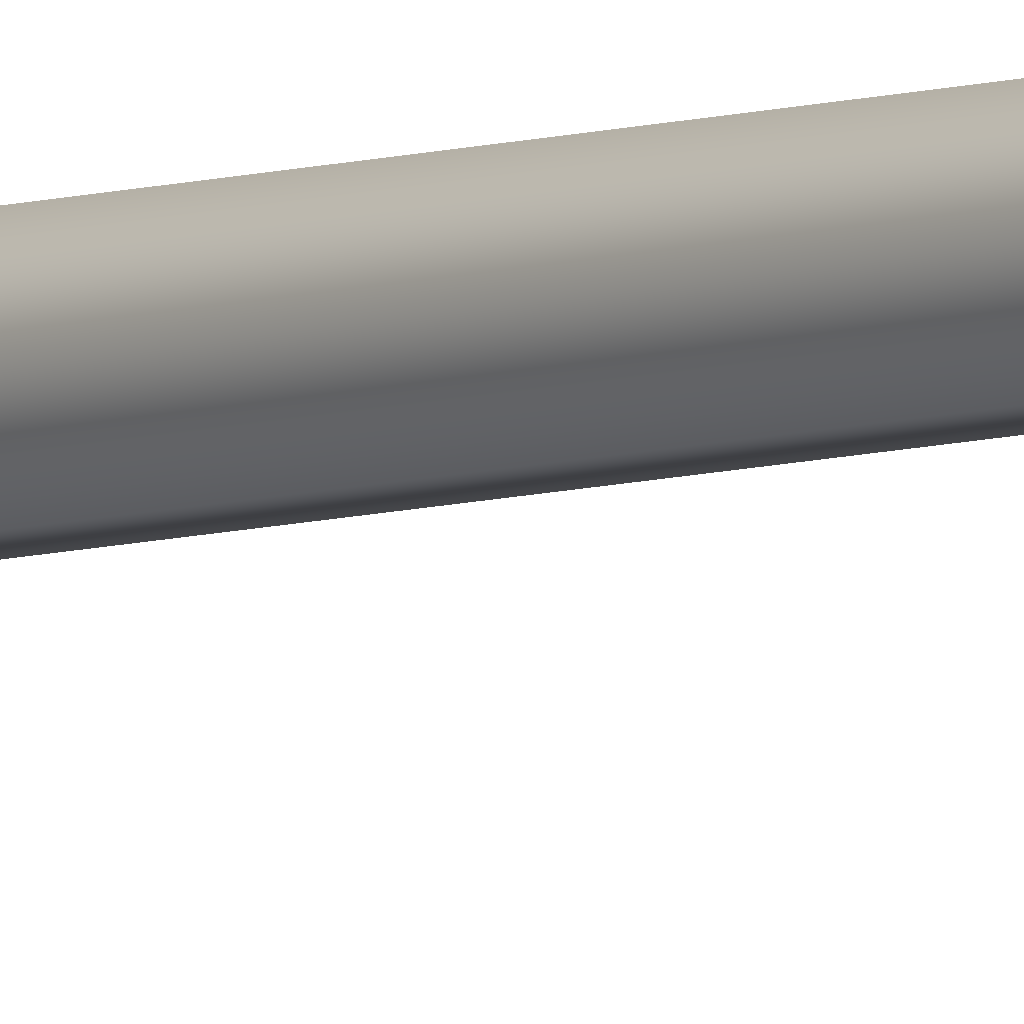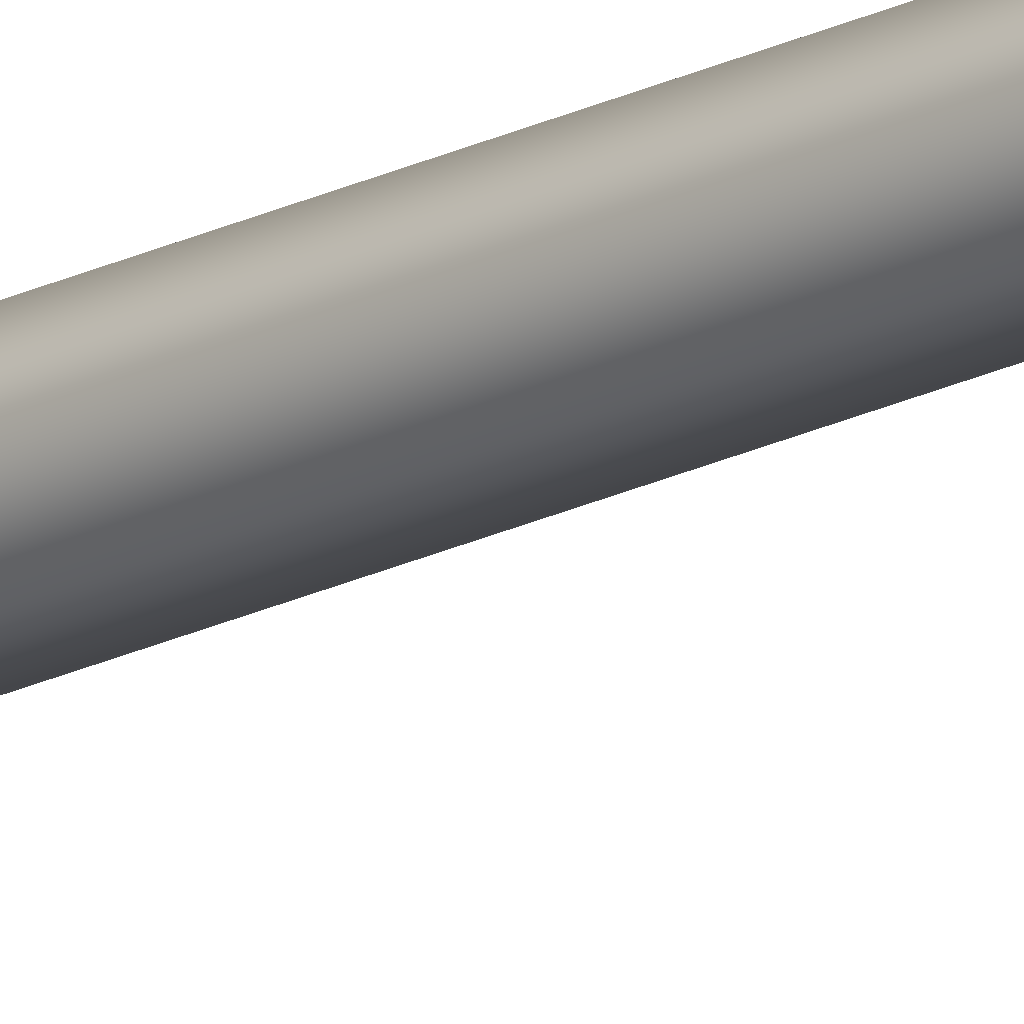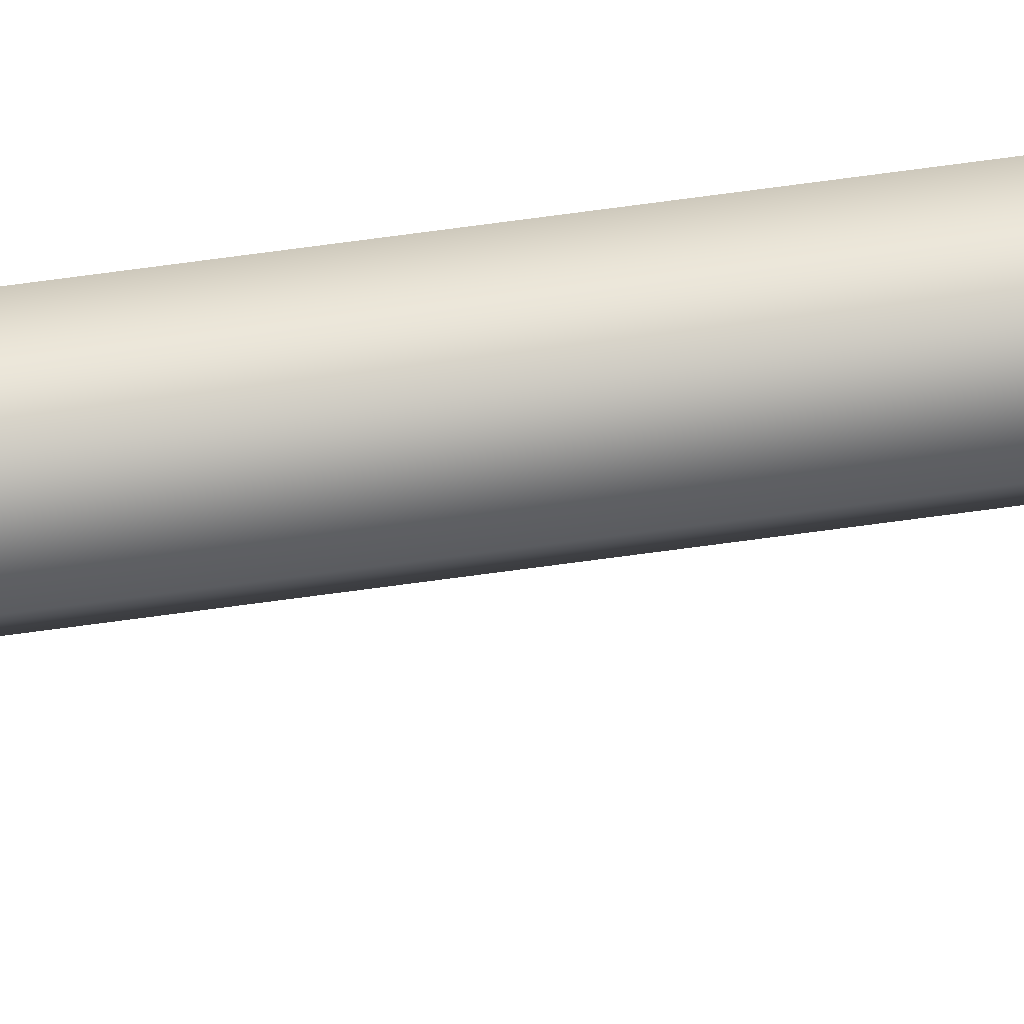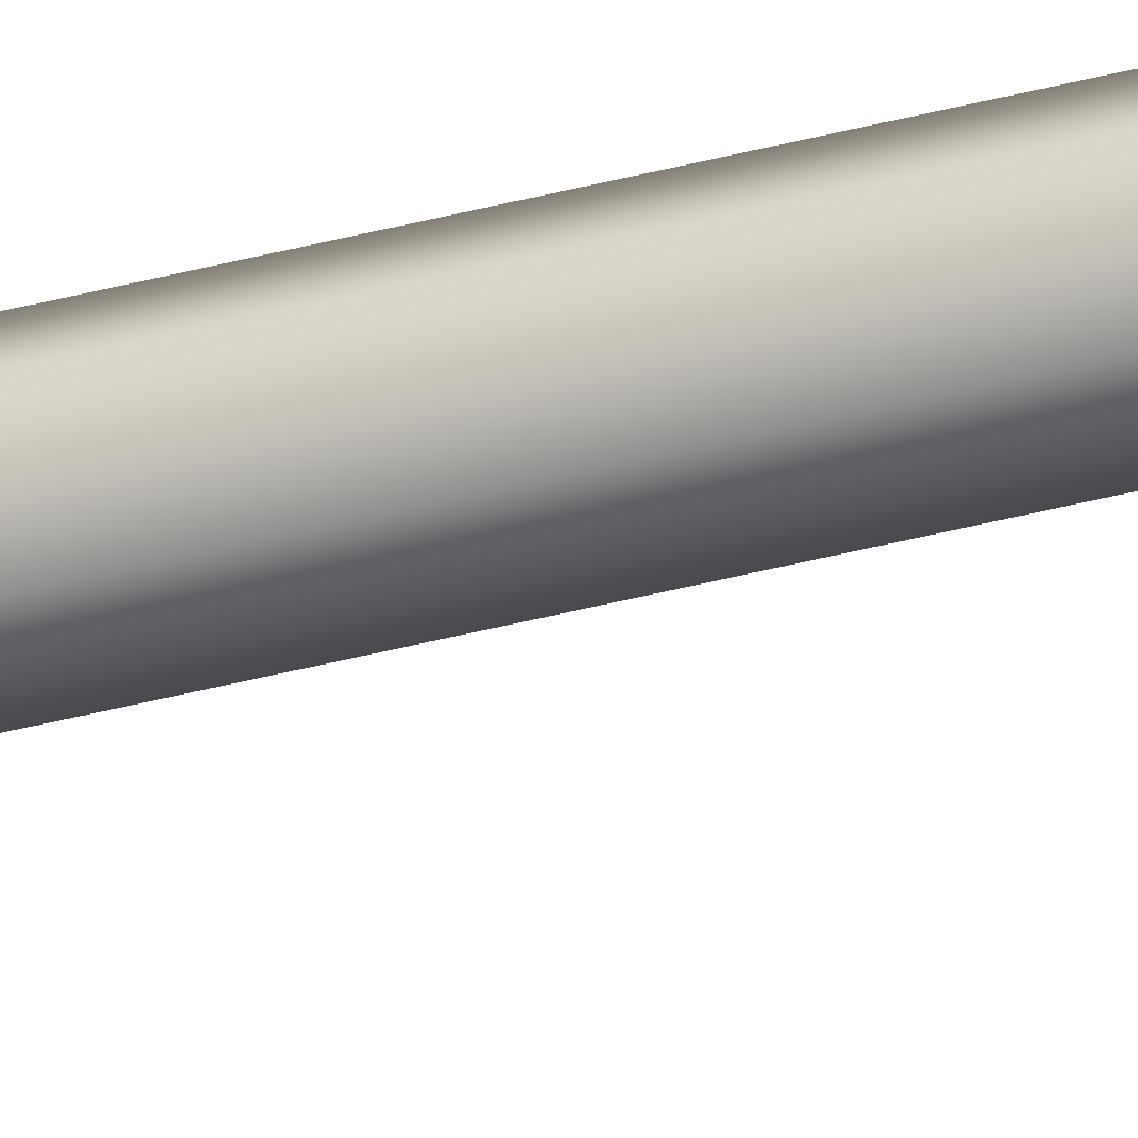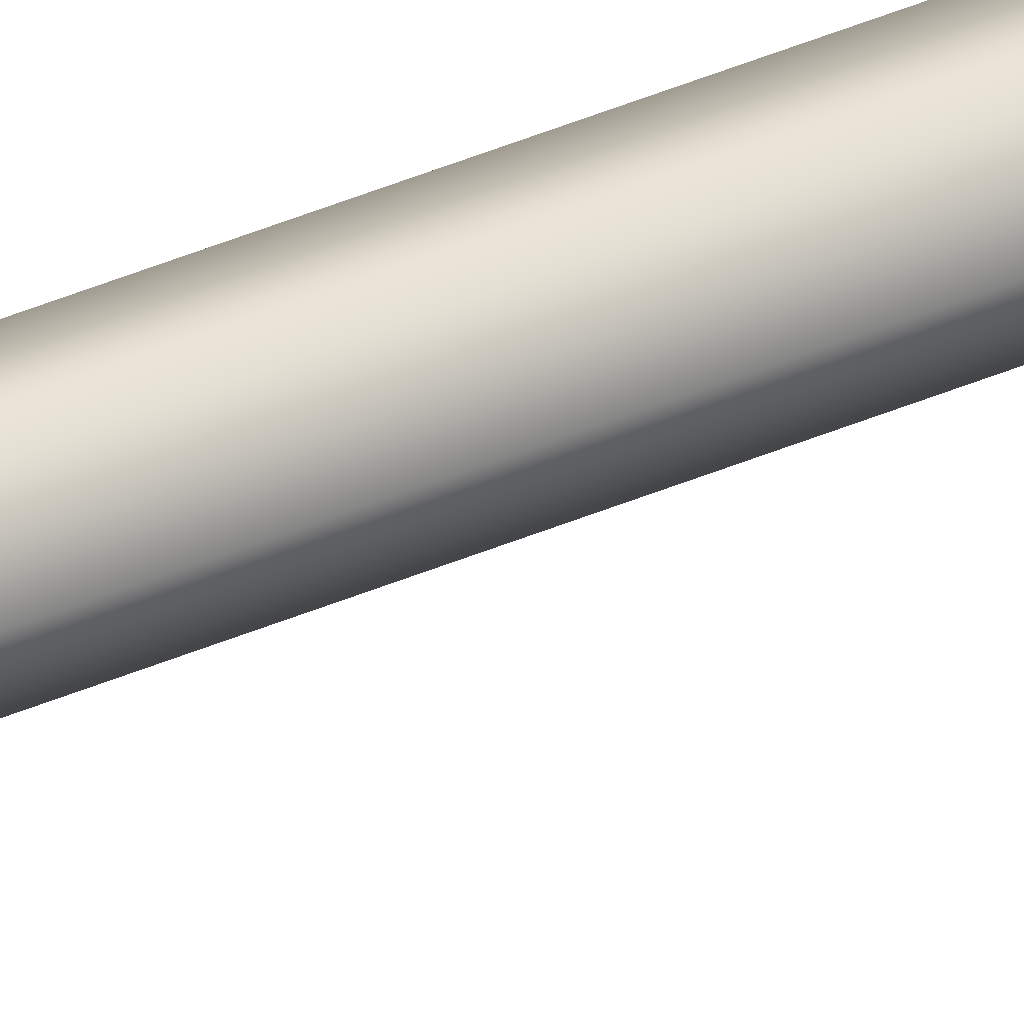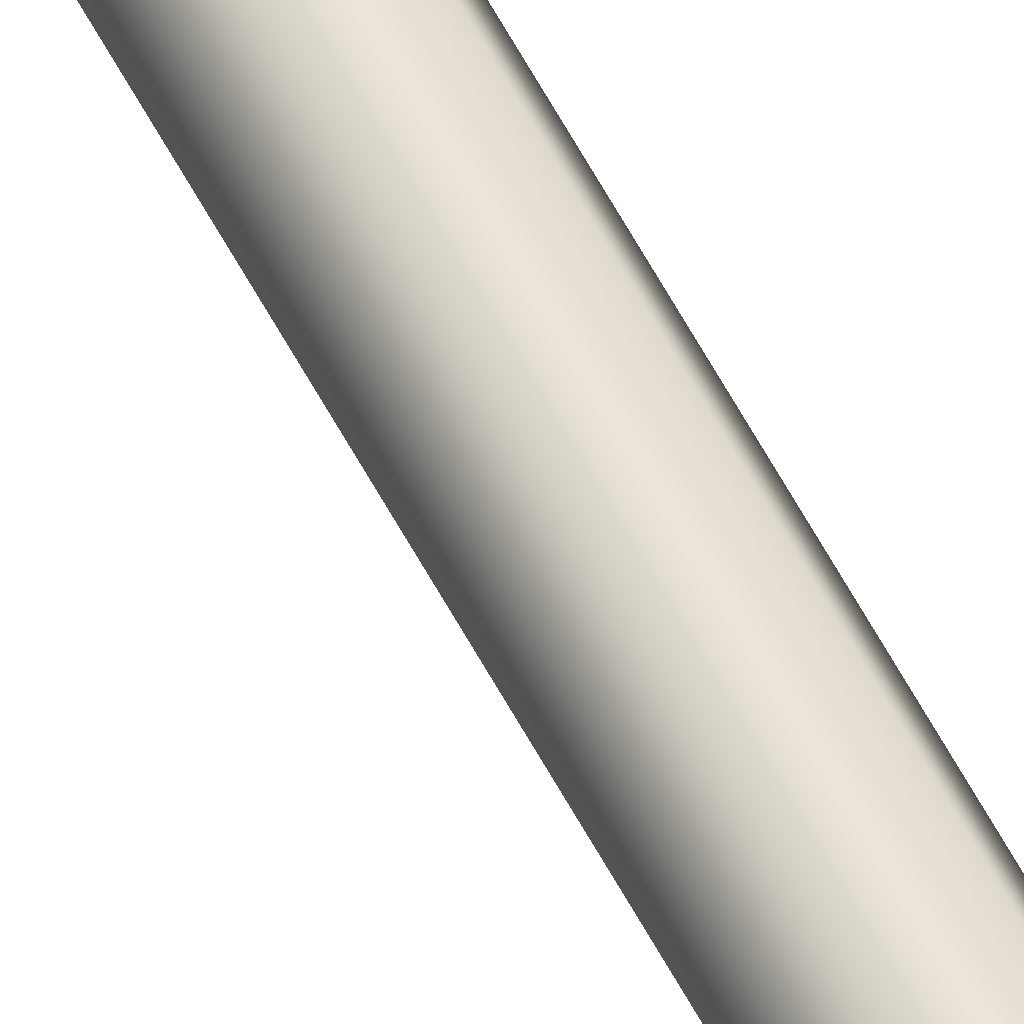
<metadata>
{"format":"obj","ext":"obj","renderer":"f3d","projection":"perspective","resolution":1024,"background":"white","views":[{"elev":-5.7,"azim":-39.2,"up":"+Z"},{"elev":-20.1,"azim":133.5,"up":"+Z"},{"elev":53.1,"azim":-99.1,"up":"+Z"},{"elev":-38.5,"azim":-71.1,"up":"+Z"},{"elev":28.8,"azim":54.4,"up":"+Z"},{"elev":45.0,"azim":-23.4,"up":"+Z"}]}
</metadata>
<code>
g Converted object 0
v 0.1463 -0.1988 0
v 0.1463 14.28 0.2
v 0.1463 28.75 0.3
v 0.1463 43.23 0.3
v 0.1463 57.7 0.2
v 0.1463 72.18 0
v 0.07303 -0.1988 0.1269
v 0.07303 14.28 0.3269
v 0.07303 28.75 0.4269
v 0.07303 43.23 0.4269
v 0.07303 57.7 0.3269
v 0.07303 72.18 0.1269
v -0.07345 -0.1988 0.1269
v -0.07345 14.28 0.3269
v -0.07345 28.75 0.4269
v -0.07345 43.23 0.4269
v -0.07345 57.7 0.3269
v -0.07345 72.18 0.1269
v -0.1467 -0.1988 0
v -0.1467 14.28 0.2
v -0.1467 28.75 0.3
v -0.1467 43.23 0.3
v -0.1467 57.7 0.2
v -0.1467 72.18 0
v -0.07345 -0.1988 -0.1269
v -0.07345 14.28 0.07314
v -0.07345 28.75 0.1731
v -0.07345 43.23 0.1731
v -0.07345 57.7 0.07314
v -0.07345 72.18 -0.1269
v 0.07303 -0.1988 -0.1269
v 0.07303 14.28 0.07314
v 0.07303 28.75 0.1731
v 0.07303 43.23 0.1731
v 0.07303 57.7 0.07314
v 0.07303 72.18 -0.1269
f 1 2 7
f 2 8 7
f 2 3 9
f 2 9 8
f 3 4 9
f 4 10 9
f 4 5 11
f 4 11 10
f 5 6 11
f 6 12 11
f 7 8 14
f 7 14 13
f 8 9 14
f 9 15 14
f 9 10 16
f 9 16 15
f 10 11 16
f 11 17 16
f 11 12 18
f 11 18 17
f 13 14 19
f 14 20 19
f 14 15 21
f 14 21 20
f 15 16 21
f 16 22 21
f 16 17 23
f 16 23 22
f 17 18 23
f 18 24 23
f 19 20 26
f 19 26 25
f 20 21 26
f 21 27 26
f 21 22 28
f 21 28 27
f 22 23 28
f 23 29 28
f 23 24 30
f 23 30 29
f 25 26 31
f 26 32 31
f 26 27 33
f 26 33 32
f 27 28 33
f 28 34 33
f 28 29 35
f 28 35 34
f 29 30 35
f 30 36 35
f 31 32 2
f 31 2 1
f 32 33 2
f 33 3 2
f 33 34 4
f 33 4 3
f 34 35 4
f 35 5 4
f 35 36 6
f 35 6 5

</code>
